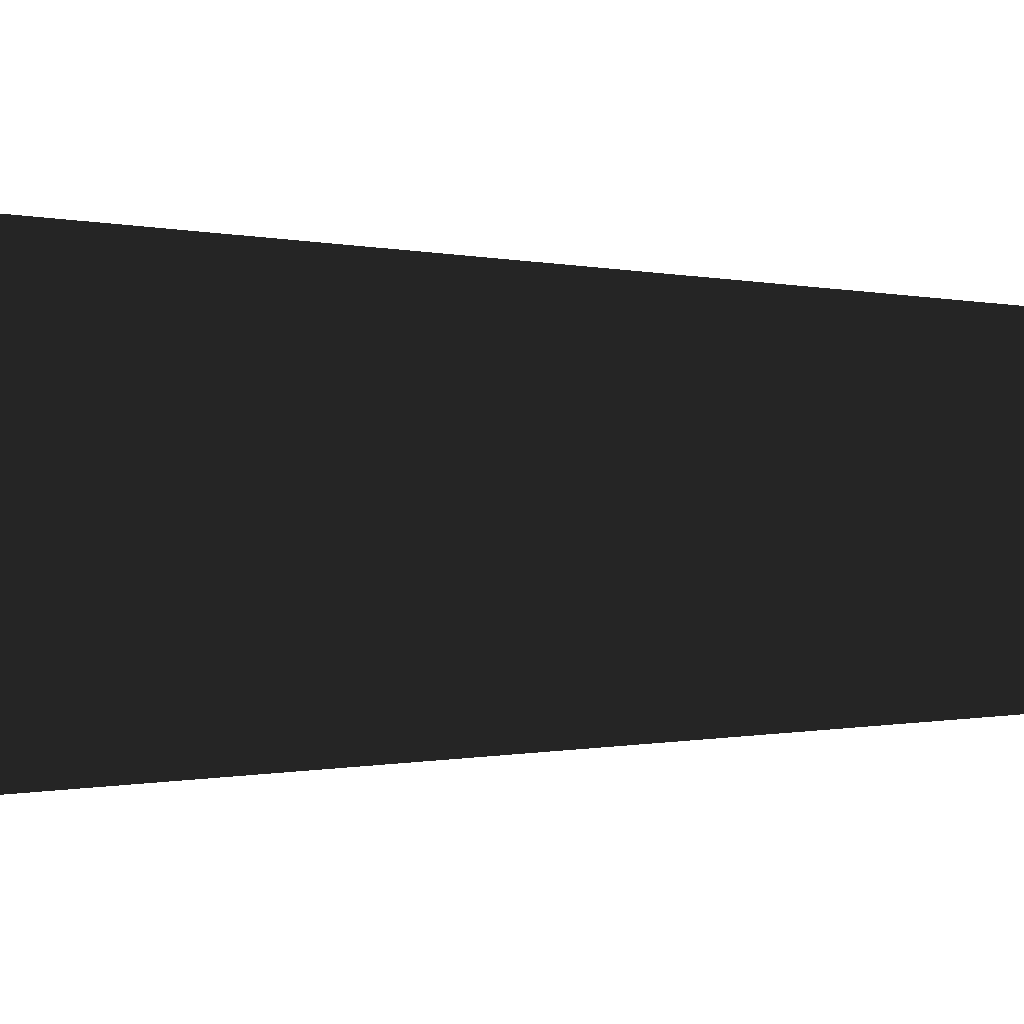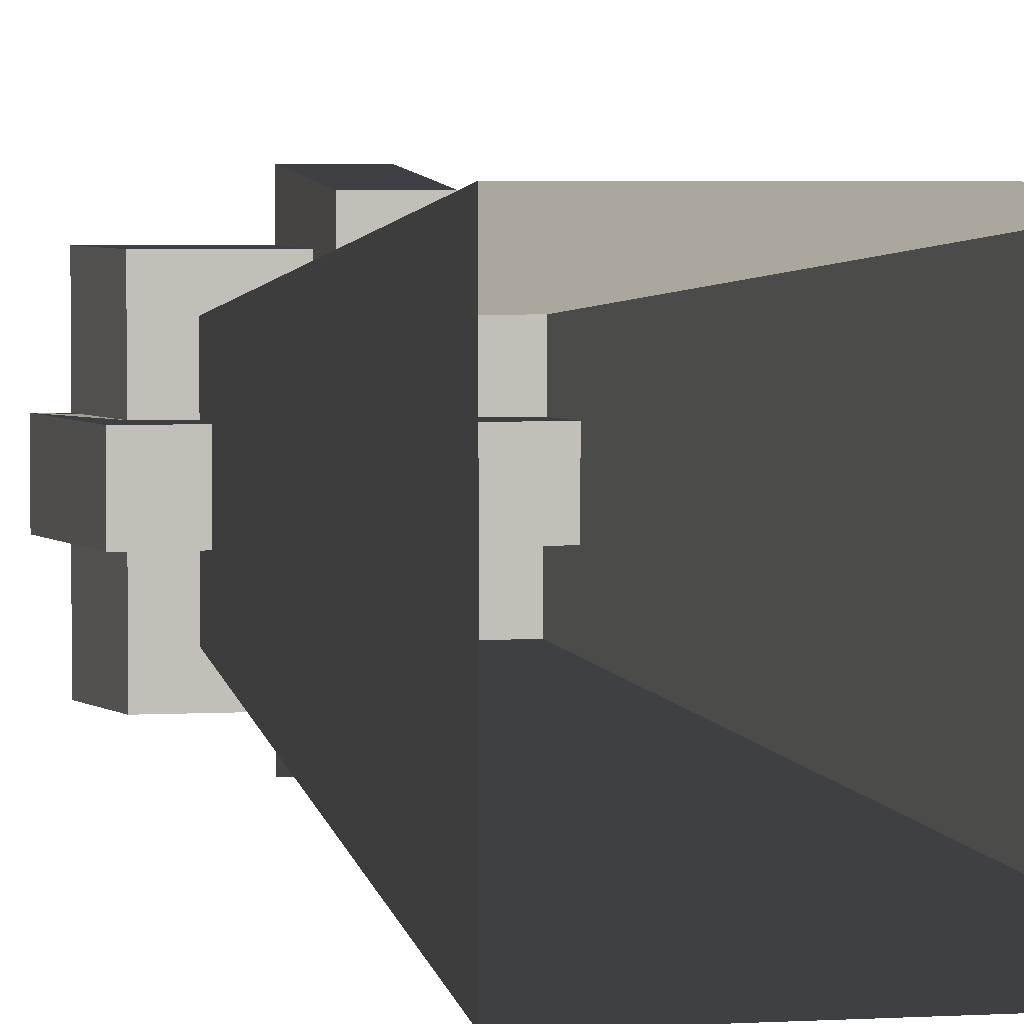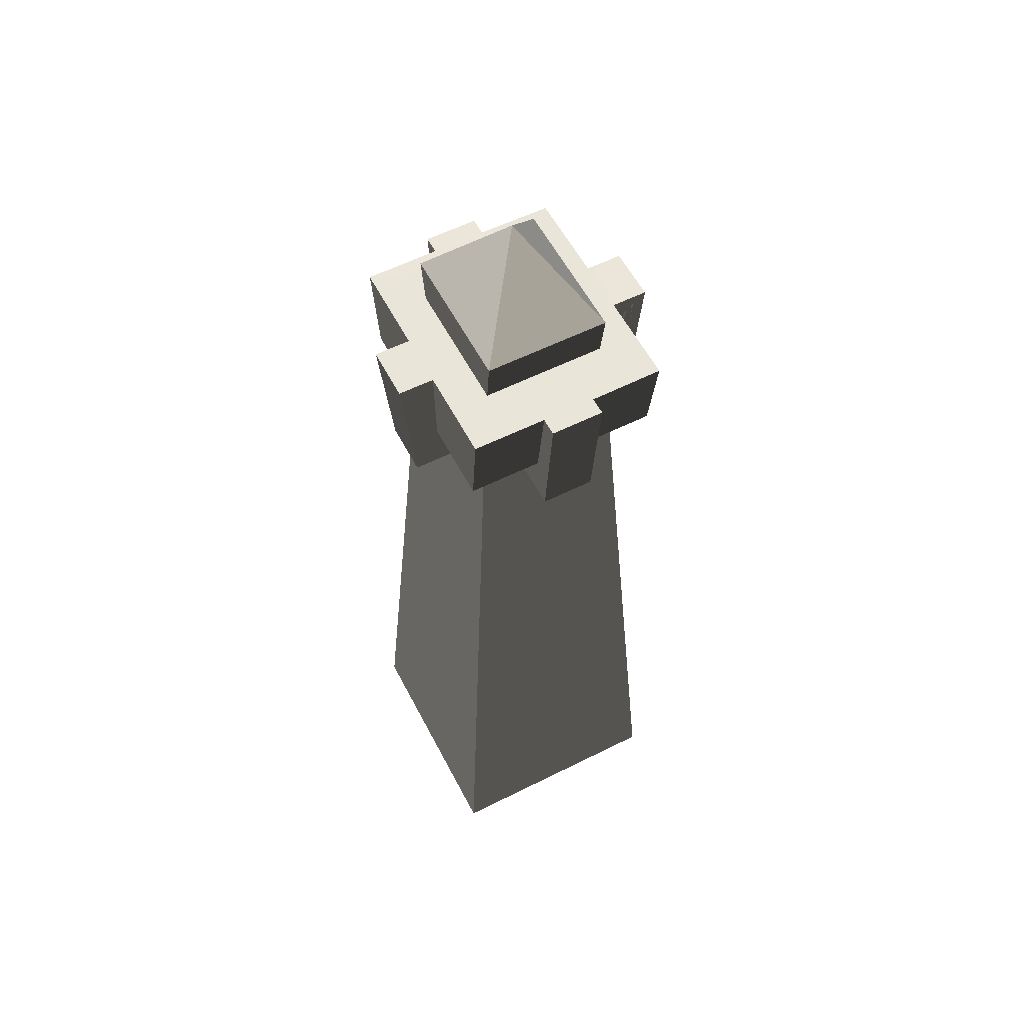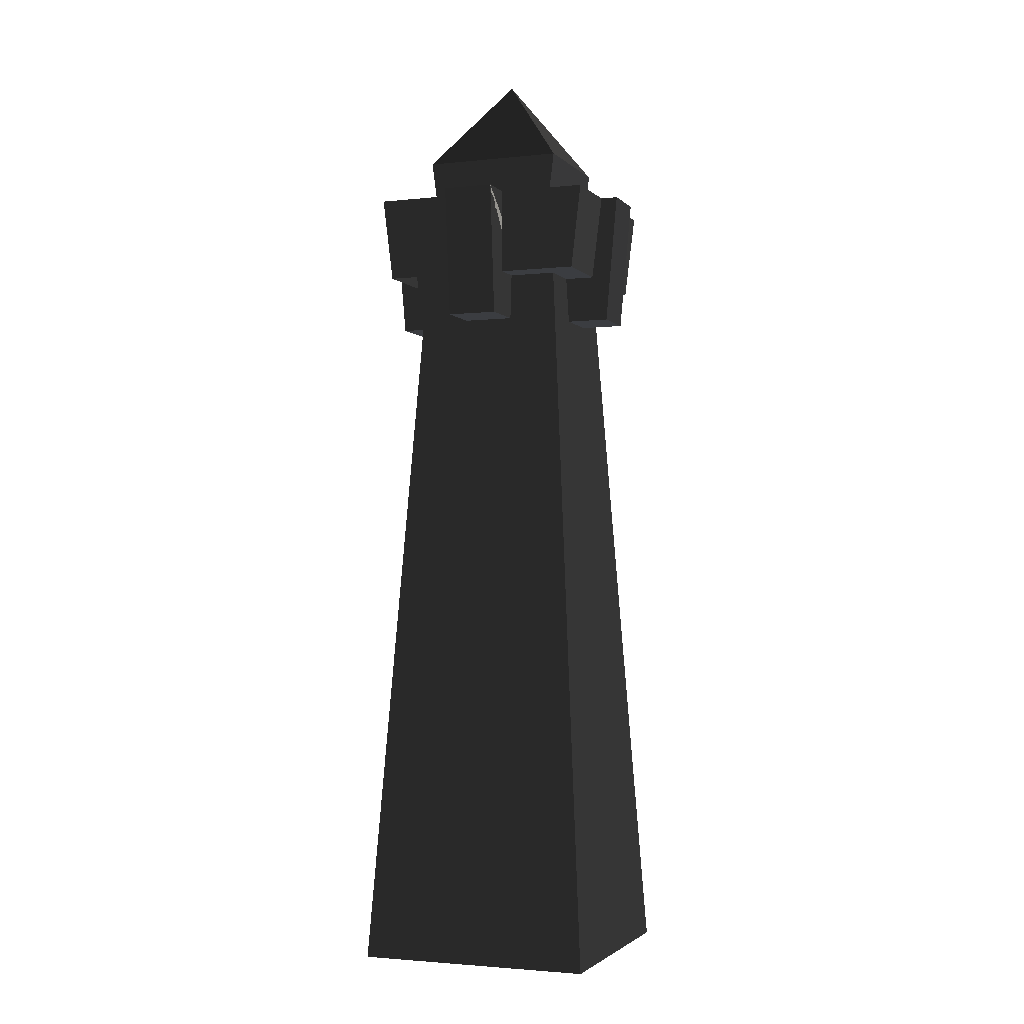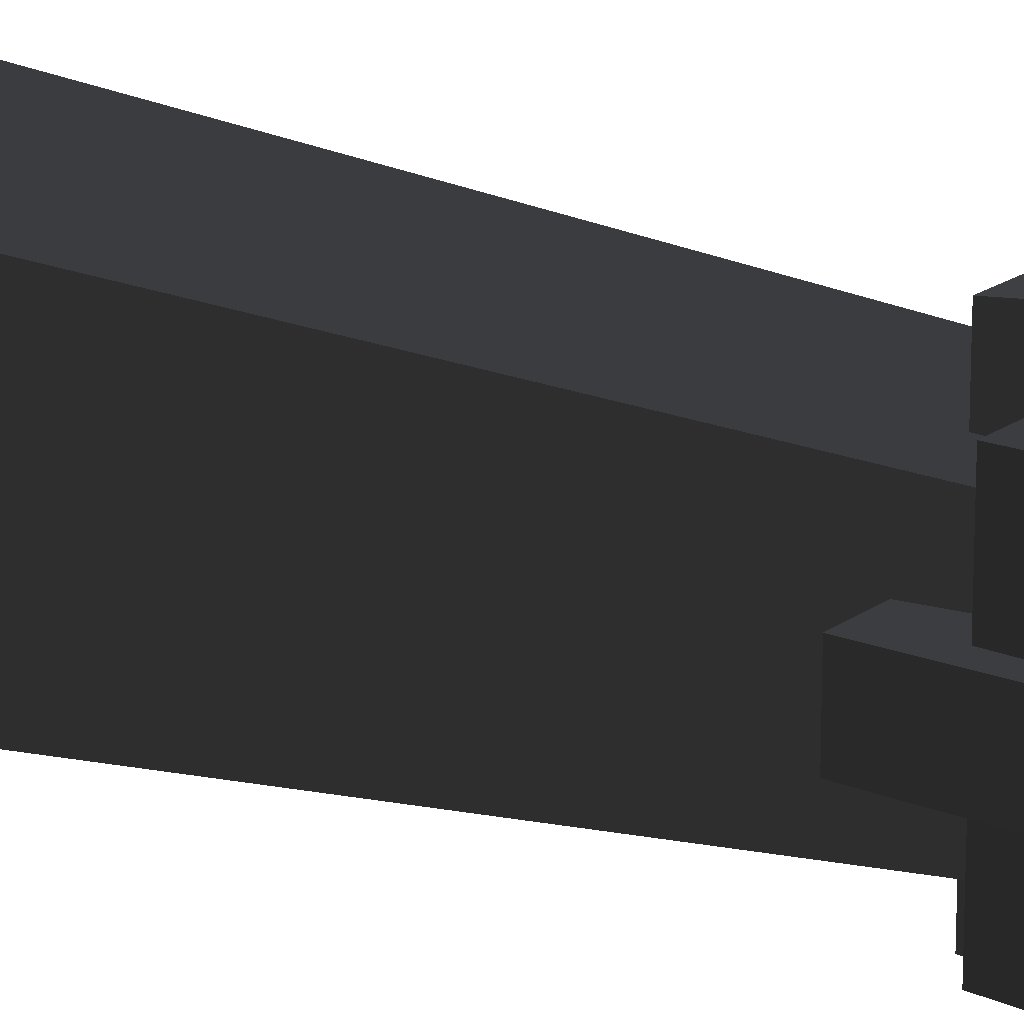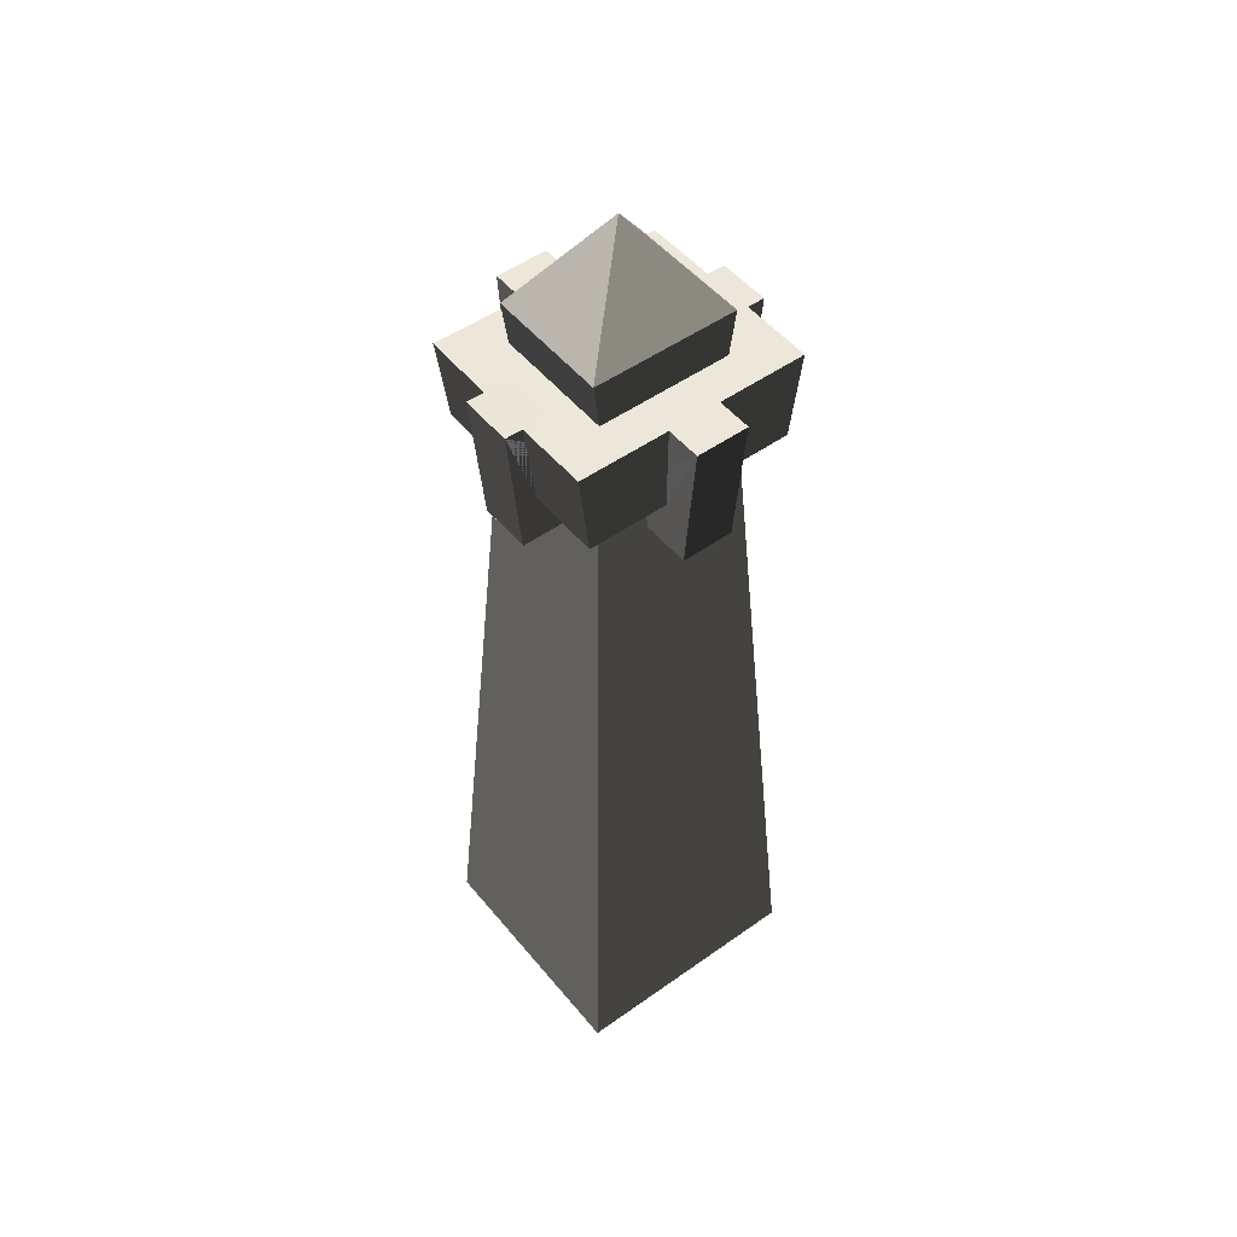
<metadata>
{"format":"obj","ext":"obj","renderer":"f3d","projection":"perspective","resolution":1024,"background":"white","views":[{"elev":-1.1,"azim":77.4,"up":"+Z"},{"elev":3.1,"azim":-13.0,"up":"+Z"},{"elev":57.8,"azim":62.6,"up":"+Y"},{"elev":-2.5,"azim":-159.1,"up":"+Y"},{"elev":17.3,"azim":124.5,"up":"+Z"},{"elev":50.3,"azim":142.1,"up":"+Y"}]}
</metadata>
<code>
v -0.5597 5.651 -2.067e-06
v -0.9196 -0.001018 1.578e-07
v -0.9196 -0.001018 -0.9068
v -0.5597 5.651 -0.52
v -0.9196 -0.001018 0.9068
v -0.5597 5.651 0.52
v -0.5597 5.651 -2.067e-06
v -0.5597 5.651 -0.52
v -1.115e-07 5.651 -0.52
v -9.194e-08 5.651 -1.317e-06
v 0.5597 5.651 -8.084e-07
v 0.5597 5.651 -0.52
v -7.235e-08 5.651 0.52
v -0.5597 5.651 0.52
v 0.5597 5.651 0.52
v -0.5597 5.651 -0.52
v -0.9196 -0.001018 -0.9068
v 3.486e-07 -0.001018 -0.9068
v -1.115e-07 5.651 -0.52
v 0.5597 5.651 -0.52
v 0.9196 -0.001018 -0.9068
v 0.5597 5.651 -8.084e-07
v 0.5597 5.651 -0.52
v 0.9196 -0.001018 -0.9068
v 0.9196 -0.001018 -2.792e-06
v 0.9196 -0.001018 0.9068
v 0.5597 5.651 0.52
v -0.5597 5.651 0.52
v -7.235e-08 5.651 0.52
v -6.796e-08 -0.001018 0.9068
v -0.9196 -0.001018 0.9068
v 0.5597 5.651 0.52
v 0.9196 -0.001018 0.9068
v -1.009 6.267 -0.1976
v -1.009 6.267 0.1976
v -0.9159 5.247 0.1951
v -0.9159 5.247 -0.1951
v -0.9159 5.247 0.1951
v -0.1951 5.247 0.1951
v -0.1951 5.247 -0.1951
v -0.9159 5.247 -0.1951
v 0.1951 5.247 0.1951
v 0.1951 5.247 -0.1951
v 0.1951 5.247 -0.9159
v -0.1951 5.247 -0.9159
v -0.1951 5.247 0.9159
v 0.1951 5.247 0.9159
v 0.9159 5.247 0.1951
v 0.9159 5.247 -0.1951
v 1.009 6.267 -0.1976
v 0.9159 5.247 -0.1951
v 0.9159 5.247 0.1951
v 1.009 6.267 0.1976
v 1.009 6.267 -0.1976
v 0.196 5.608 -0.196
v 0.1951 5.247 -0.1951
v 0.9159 5.247 -0.1951
v 0.2123 5.608 -0.196
v 0.7934 5.608 -0.196
v 0.8779 6.265 -0.1971
v -0.8766 6.267 -0.1976
v -0.7934 5.608 -0.196
v -0.7934 5.608 -0.7326
v -0.8738 6.265 -0.7418
v -0.196 5.608 -0.7326
v -0.1976 6.266 -0.743
v -0.8738 6.265 -0.7418
v -0.7934 5.608 -0.7326
v -0.7934 5.608 -0.196
v -0.2123 5.608 -0.196
v -0.7934 5.608 -0.7326
v -0.196 5.608 -0.7326
v -0.196 5.608 -0.196
v 0.1976 6.266 -0.743
v 0.196 5.608 -0.7326
v 0.7934 5.608 -0.7326
v 0.8738 6.265 -0.7418
v 0.7934 5.608 -0.196
v 0.8779 6.265 -0.1971
v 0.8738 6.265 -0.7418
v 0.7934 5.608 -0.7326
v -0.7934 5.608 0.196
v -0.8752 6.266 0.1976
v -0.8738 6.265 0.7418
v -0.7934 5.608 0.7326
v -0.2123 5.608 0.196
v -0.7934 5.608 0.196
v -0.7934 5.608 0.7326
v -0.196 5.608 0.196
v -0.196 5.608 0.7326
v -0.1976 6.267 0.7433
v -0.196 5.608 0.7326
v -0.7934 5.608 0.7326
v -0.8738 6.265 0.7418
v 0.196 5.608 0.196
v 0.196 5.608 0.7326
v 0.7934 5.608 0.7326
v 0.7934 5.608 0.196
v 0.196 5.608 0.7326
v 0.1976 6.265 0.7418
v 0.8738 6.265 0.7418
v 0.7934 5.608 0.7326
v 0.8764 6.267 0.1976
v 0.7934 5.608 0.196
v 0.7934 5.608 0.7326
v 0.8738 6.265 0.7418
v 0.1976 6.267 -1.009
v 0.196 5.608 -0.196
v 0.196 5.608 -0.7326
v 0.1976 6.266 -0.743
v 0.1951 5.247 -0.1951
v 0.1951 5.247 -0.9159
v -0.1976 6.267 -1.009
v -0.196 5.608 -0.196
v -0.1951 5.247 -0.1951
v -0.1951 5.247 -0.9159
v -0.196 5.608 -0.7326
v -0.1976 6.266 -0.743
v -0.9159 5.247 -0.1951
v -0.7934 5.608 -0.196
v -0.8766 6.267 -0.1976
v -1.009 6.267 -0.1976
v -0.2123 5.608 -0.196
v -0.196 5.608 -0.196
v -0.1951 5.247 -0.1951
v -1.009 6.267 0.1976
v -0.196 5.608 0.196
v -0.1951 5.247 0.1951
v -0.9159 5.247 0.1951
v -0.2123 5.608 0.196
v -0.7934 5.608 0.196
v -0.8752 6.266 0.1976
v -0.1951 5.247 0.9159
v -0.196 5.608 0.7326
v -0.1976 6.267 0.7433
v -0.1976 6.267 1.009
v -0.196 5.608 0.196
v -0.1951 5.247 0.1951
v 0.1951 5.247 0.9159
v 0.196 5.608 0.7326
v 0.196 5.608 0.196
v 0.1951 5.247 0.1951
v 0.1976 6.267 1.009
v 0.1976 6.265 0.7418
v 0.1976 6.267 1.009
v 0.1951 5.247 0.9159
v -0.1951 5.247 0.9159
v -0.1976 6.267 1.009
v 0.9159 5.247 0.1951
v 0.7934 5.608 0.196
v 0.8764 6.267 0.1976
v 1.009 6.267 0.1976
v 0.1951 5.247 0.1951
v 0.196 5.608 0.196
v -0.1951 5.247 -0.9159
v 0.1951 5.247 -0.9159
v 0.1976 6.267 -1.009
v -0.1976 6.267 -1.009
v 0.1976 6.266 -0.743
v -0.1976 6.266 -0.743
v -0.1976 6.267 -1.009
v 0.1976 6.267 -1.009
v -0.01132 6.266 -0.04378
v -0.8738 6.265 -0.7418
v -0.8766 6.267 -0.1976
v 0.8738 6.265 -0.7418
v 0.8779 6.265 -0.1971
v 0.8764 6.267 0.1976
v 1.009 6.267 -0.1976
v 1.009 6.267 0.1976
v 0.8738 6.265 0.7418
v 0.1976 6.265 0.7418
v -0.8752 6.266 0.1976
v -1.009 6.267 0.1976
v -1.009 6.267 -0.1976
v -0.8738 6.265 0.7418
v -0.1976 6.267 0.7433
v 0.1976 6.267 1.009
v -0.1976 6.267 1.009
v -0.5465 6.614 -3.149e-06
v -0.4962 6.227 -3.227e-06
v -0.4962 6.227 -0.4582
v -0.5465 6.614 -0.4639
v -0.4962 6.227 0.4582
v -0.5465 6.614 0.4639
v 0.5465 6.614 -3.029e-06
v 0.5465 6.614 -0.4639
v 0.4962 6.227 -0.4582
v 0.4962 6.227 -2.71e-06
v 0.4962 6.227 0.4582
v 0.5465 6.614 0.4639
v 0.5465 6.614 -0.4639
v -5.277e-07 6.614 -0.4639
v -2.335e-08 6.227 -0.4582
v 0.4962 6.227 -0.4582
v -0.4962 6.227 -0.4582
v -0.5465 6.614 -0.4639
v -0.5465 6.614 0.4639
v -6.193e-07 6.614 0.4639
v -1.605e-07 6.227 0.4582
v -0.4962 6.227 0.4582
v 0.5465 6.614 0.4639
v 0.4962 6.227 0.4582
v -5.277e-07 6.614 -0.4639
v -9.194e-08 7.334 -1.317e-06
v -0.5465 6.614 -0.4639
v 0.5465 6.614 -0.4639
v -0.5465 6.614 -0.4639
v -9.194e-08 7.334 -1.317e-06
v -0.5465 6.614 -3.149e-06
v -0.5465 6.614 0.4639
v 0.5465 6.614 -3.029e-06
v -9.194e-08 7.334 -1.317e-06
v 0.5465 6.614 -0.4639
v 0.5465 6.614 0.4639
v -0.5465 6.614 0.4639
v -9.194e-08 7.334 -1.317e-06
v -6.193e-07 6.614 0.4639
v 0.5465 6.614 0.4639
g Desert_Column_01_(3)_753_211
f 1 3 2
f 1 4 3
f 1 2 5
f 1 5 6
f 7 9 8
f 7 10 9
f 11 9 10
f 11 12 9
f 7 13 10
f 11 10 13
f 7 14 13
f 11 13 15
f 16 18 17
f 16 19 18
f 20 18 19
f 20 21 18
f 22 24 23
f 22 25 24
f 22 26 25
f 22 27 26
f 28 30 29
f 28 31 30
f 32 29 30
f 32 30 33
f 34 36 35
f 34 37 36
f 38 40 39
f 38 41 40
f 40 42 39
f 40 43 42
f 40 44 43
f 40 45 44
f 42 46 39
f 42 47 46
f 43 48 42
f 43 49 48
f 50 52 51
f 50 53 52
f 54 56 55
f 54 57 56
f 54 55 58
f 54 58 59
f 54 59 60
f 61 63 62
f 61 64 63
f 65 67 66
f 65 68 67
f 69 71 70
f 70 71 72
f 70 72 73
f 74 76 75
f 74 77 76
f 78 80 79
f 78 81 80
f 82 84 83
f 82 85 84
f 86 88 87
f 89 88 86
f 89 90 88
f 91 93 92
f 91 94 93
f 95 97 96
f 98 97 95
f 99 101 100
f 99 102 101
f 103 105 104
f 103 106 105
f 107 109 108
f 107 110 109
f 107 108 111
f 107 111 112
f 113 115 114
f 113 116 115
f 113 114 117
f 113 117 118
f 119 121 120
f 119 122 121
f 119 120 123
f 119 123 124
f 119 124 125
f 126 128 127
f 126 129 128
f 126 127 130
f 126 130 131
f 126 131 132
f 133 135 134
f 133 136 135
f 133 134 137
f 133 137 138
f 139 141 140
f 139 142 141
f 140 143 139
f 140 144 143
f 145 147 146
f 145 148 147
f 149 151 150
f 149 152 151
f 150 153 149
f 150 154 153
f 155 157 156
f 155 158 157
f 159 161 160
f 159 162 161
f 159 160 163
f 160 164 163
f 164 165 163
f 166 159 163
f 167 166 163
f 168 167 163
f 169 167 168
f 169 168 170
f 171 168 163
f 172 171 163
f 165 173 163
f 165 174 173
f 165 175 174
f 173 176 163
f 176 177 163
f 177 172 163
f 177 178 172
f 177 179 178
f 180 182 181
f 180 183 182
f 180 181 184
f 180 184 185
f 186 188 187
f 186 189 188
f 186 190 189
f 186 191 190
f 192 194 193
f 192 195 194
f 196 193 194
f 196 197 193
f 198 200 199
f 198 201 200
f 202 199 200
f 202 200 203
f 204 206 205
f 207 204 205
f 208 210 209
f 210 211 209
f 212 214 213
f 215 212 213
f 216 218 217
f 218 219 217

</code>
